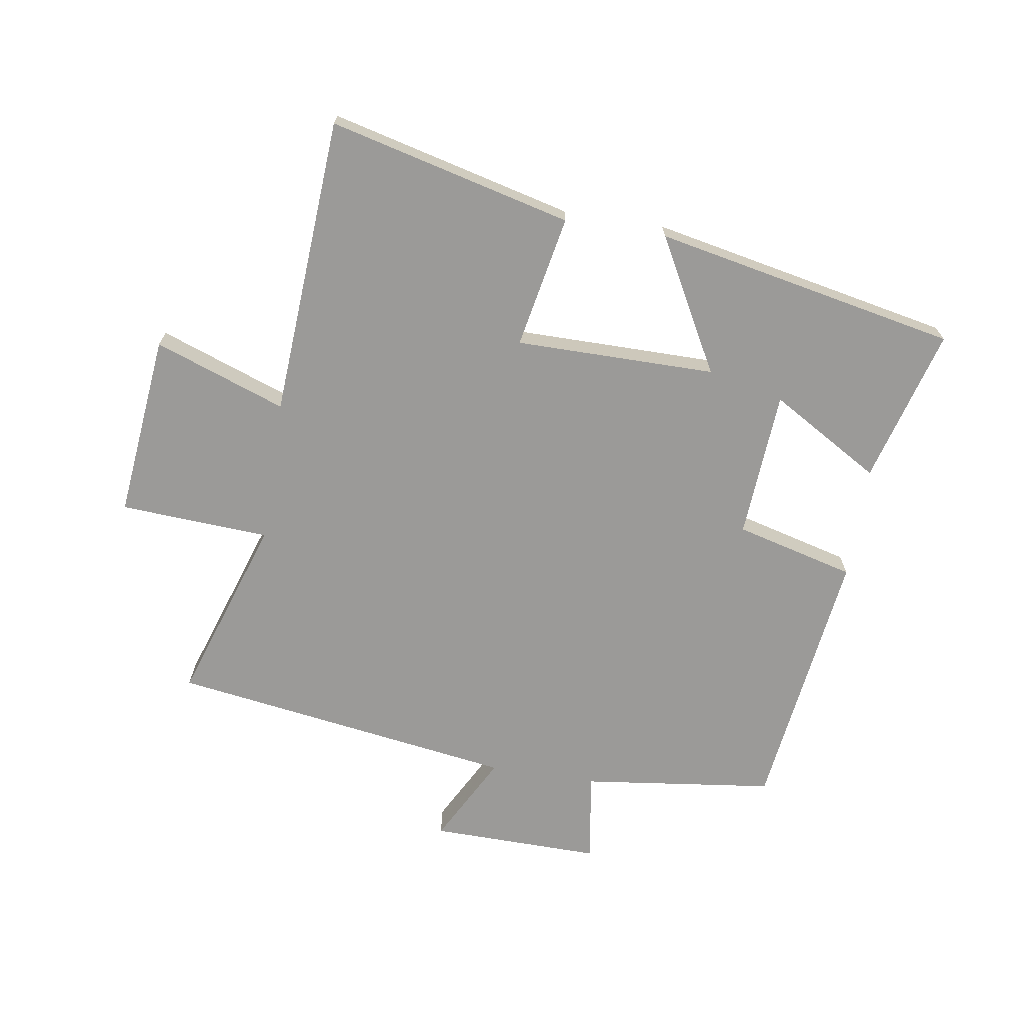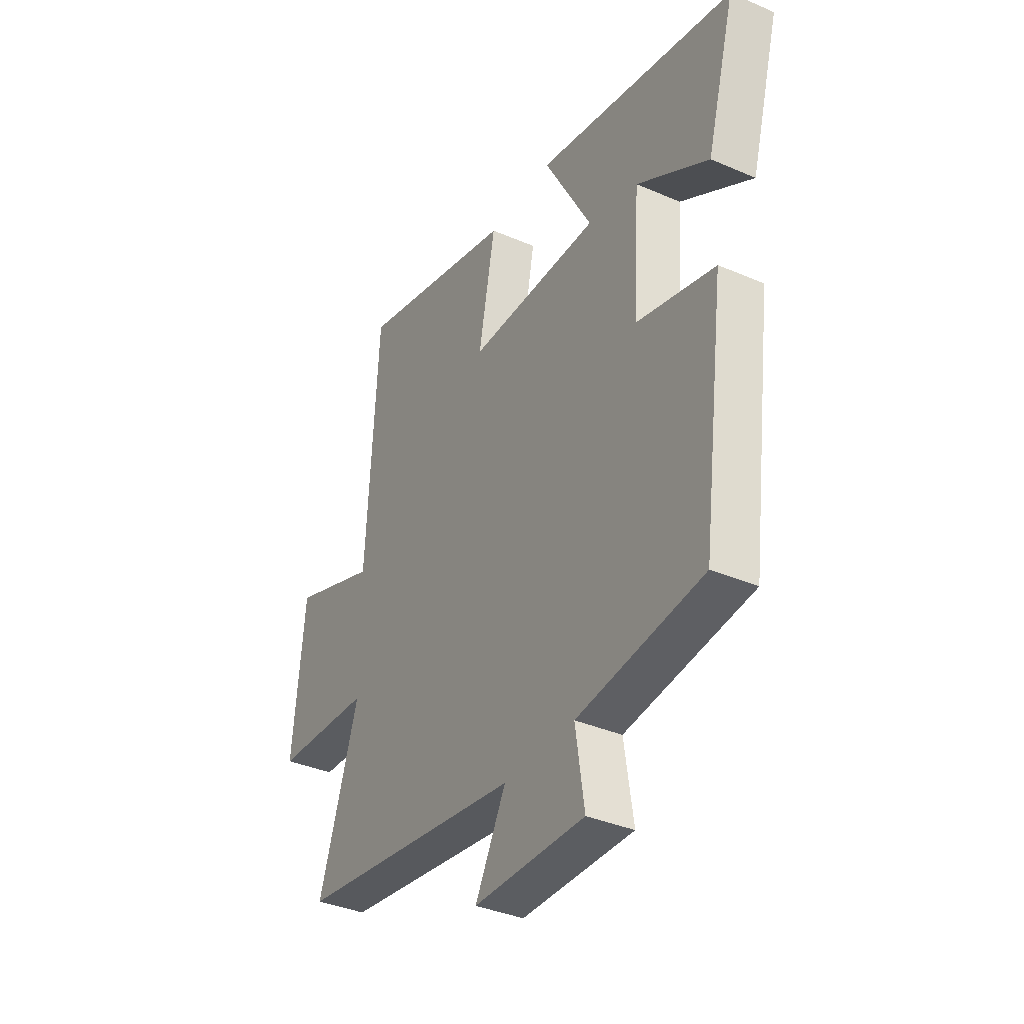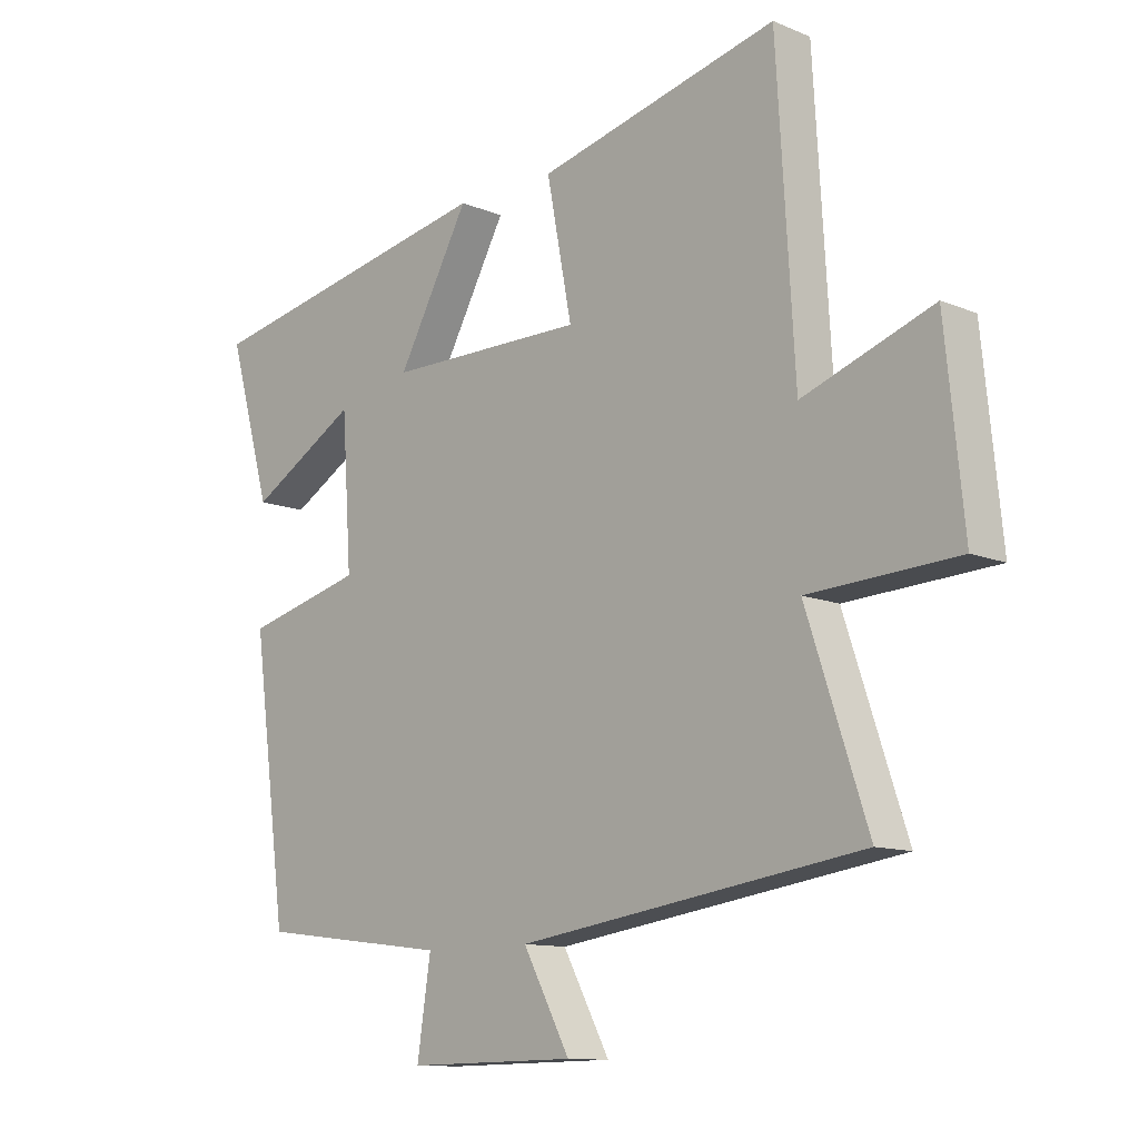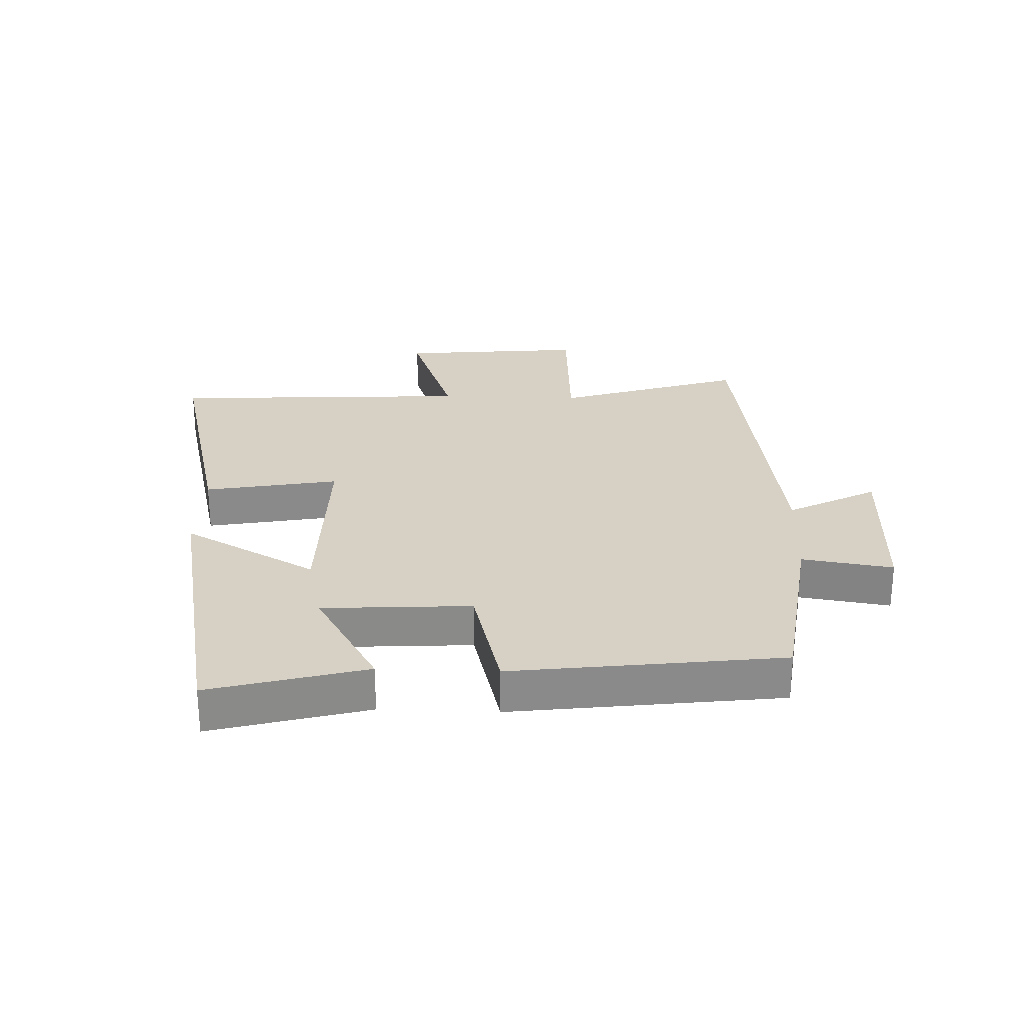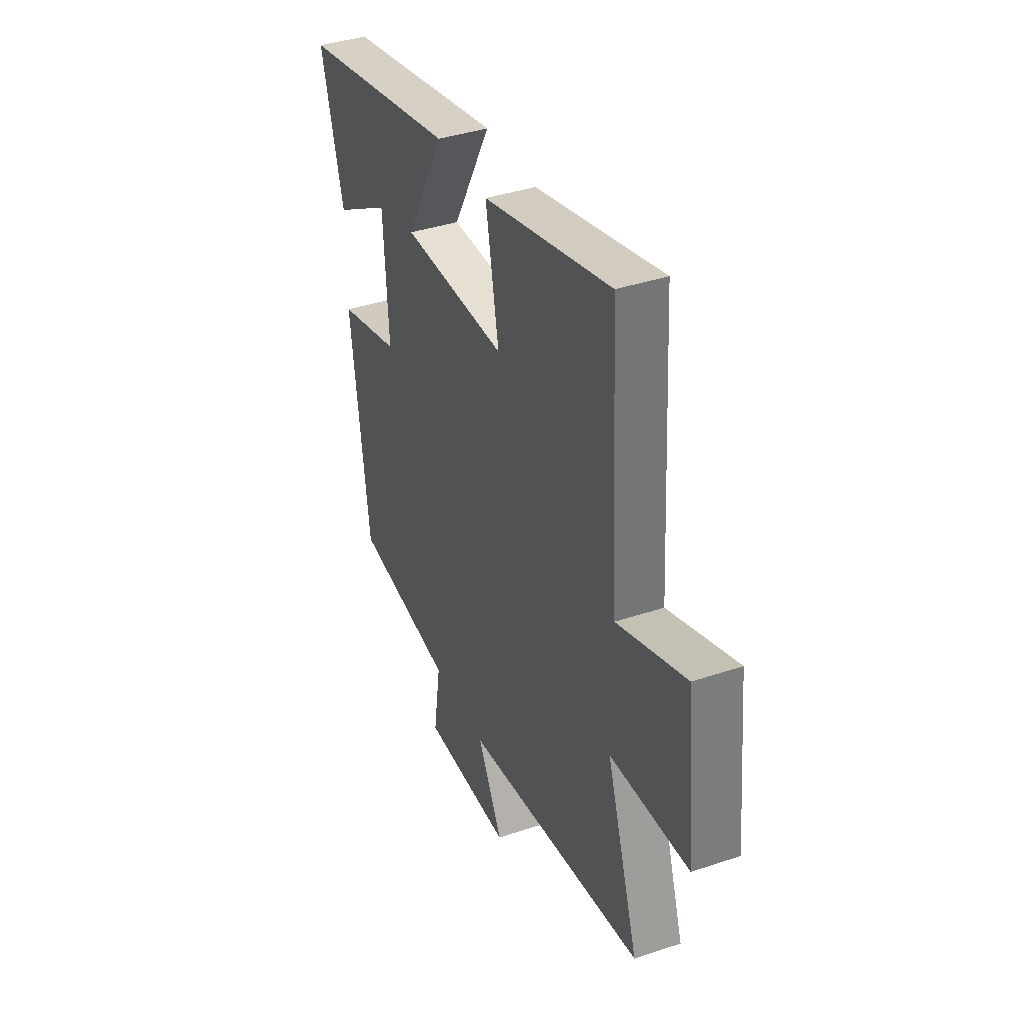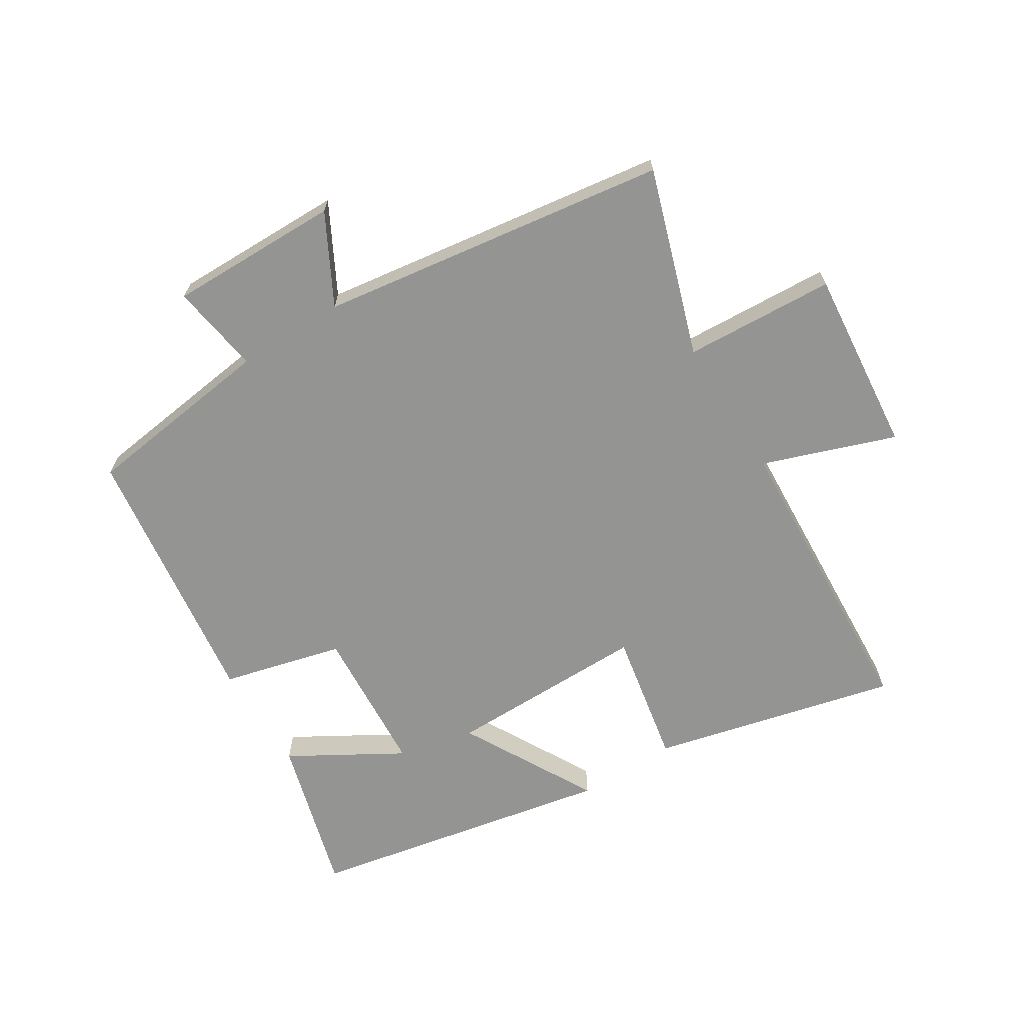
<metadata>
{"format":"obj","ext":"obj","renderer":"f3d","projection":"perspective","resolution":1024,"background":"white","views":[{"elev":-69.4,"azim":-9.0,"up":"+Y"},{"elev":-36.5,"azim":60.6,"up":"+Z"},{"elev":-11.5,"azim":-135.0,"up":"+Z"},{"elev":26.8,"azim":92.3,"up":"+Y"},{"elev":38.6,"azim":-112.9,"up":"+Z"},{"elev":-67.0,"azim":-147.8,"up":"+Y"}]}
</metadata>
<code>
v 0.57 0.07 0.402
v 0.5 0.07 0.153
v 0.324 0.07 0.257
v 0.308 0.07 0.019
v 0.5 0.07 -0.031
v 0.443 0.07 -0.461
v 0.134 0.07 -0.5
v 0.156 0.07 -0.646
v -0.118 0.07 -0.642
v -0.042 0.07 -0.5
v -0.599 0.07 -0.418
v -0.5 0.07 -0.12
v -0.741 0.07 -0.106
v -0.711 0.07 0.19
v -0.5 0.07 0.114
v -0.471 0.07 0.597
v -0.081 0.07 0.5
v -0.122 0.07 0.286
v 0.2 0.07 0.286
v 0.083 0.07 0.5
v 0.57 0 0.402
v 0.5 0 0.153
v 0.324 0 0.257
v 0.308 0 0.019
v 0.5 0 -0.031
v 0.443 0 -0.461
v 0.134 0 -0.5
v 0.156 0 -0.646
v -0.118 0 -0.642
v -0.042 0 -0.5
v -0.599 0 -0.418
v -0.5 0 -0.12
v -0.741 0 -0.106
v -0.711 0 0.19
v -0.5 0 0.114
v -0.471 0 0.597
v -0.081 0 0.5
v -0.122 0 0.286
v 0.2 0 0.286
v 0.083 0 0.5
f 19 20 1
f 15 16 17 18
f 15 18 19
f 12 13 14 15
f 12 15 19
f 10 11 12 19
f 7 8 9 10
f 4 5 6 7
f 3 4 7 10
f 1 2 3
f 19 1 3
f 3 10 19
f 21 40 39
f 38 37 36 35
f 39 38 35
f 35 34 33 32
f 39 35 32
f 39 32 31 30
f 30 29 28 27
f 27 26 25 24
f 30 27 24 23
f 23 22 21
f 23 21 39
f 39 30 23
f 1 21 22 2
f 2 22 23 3
f 3 23 24 4
f 4 24 25 5
f 5 25 26 6
f 6 26 27 7
f 7 27 28 8
f 8 28 29 9
f 9 29 30 10
f 10 30 31 11
f 11 31 32 12
f 12 32 33 13
f 13 33 34 14
f 14 34 35 15
f 15 35 36 16
f 16 36 37 17
f 17 37 38 18
f 18 38 39 19
f 19 39 40 20
f 20 40 21 1

</code>
